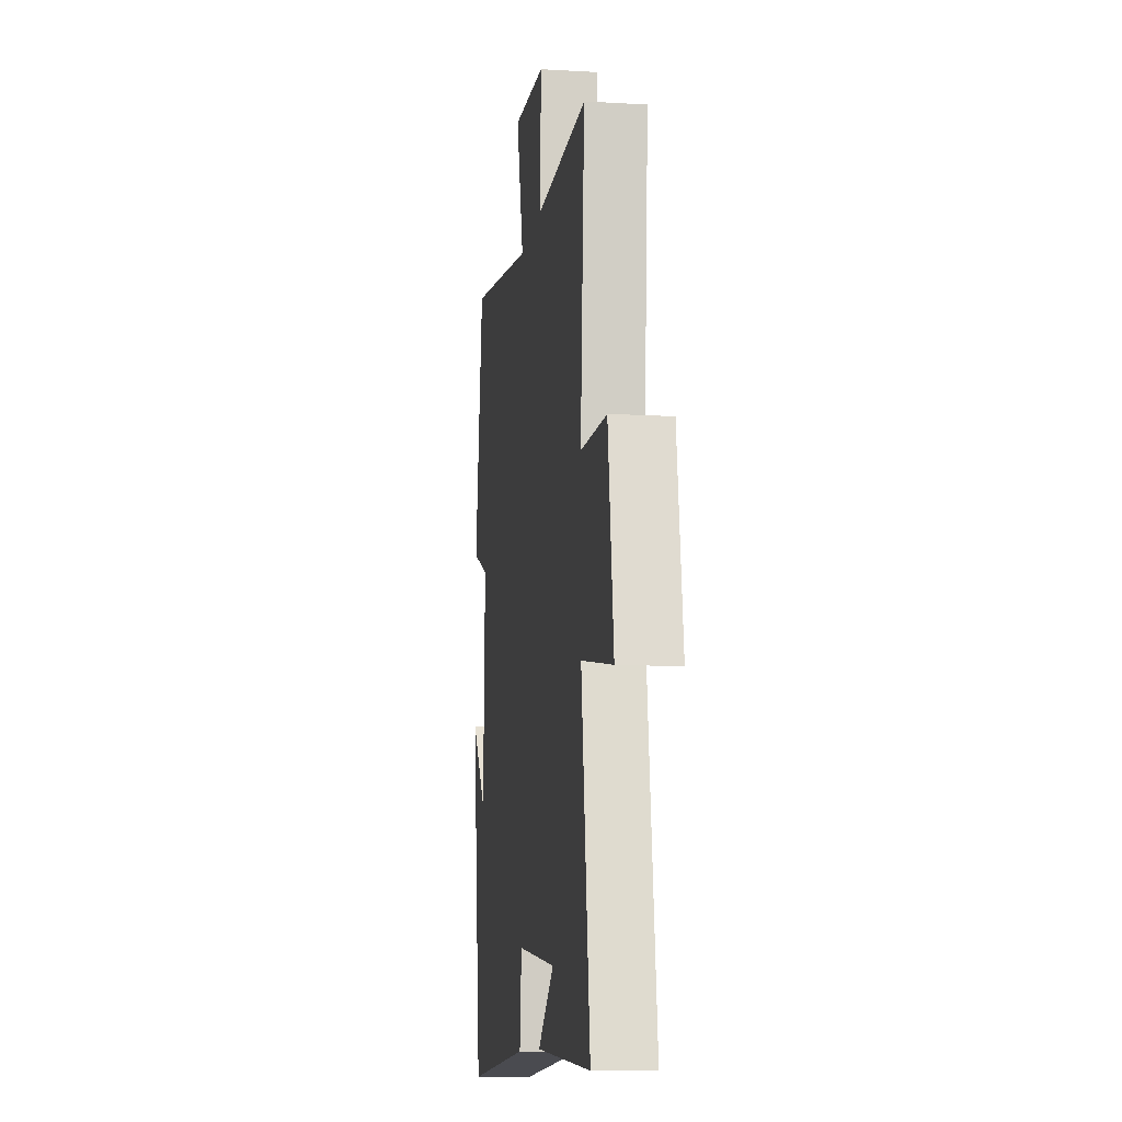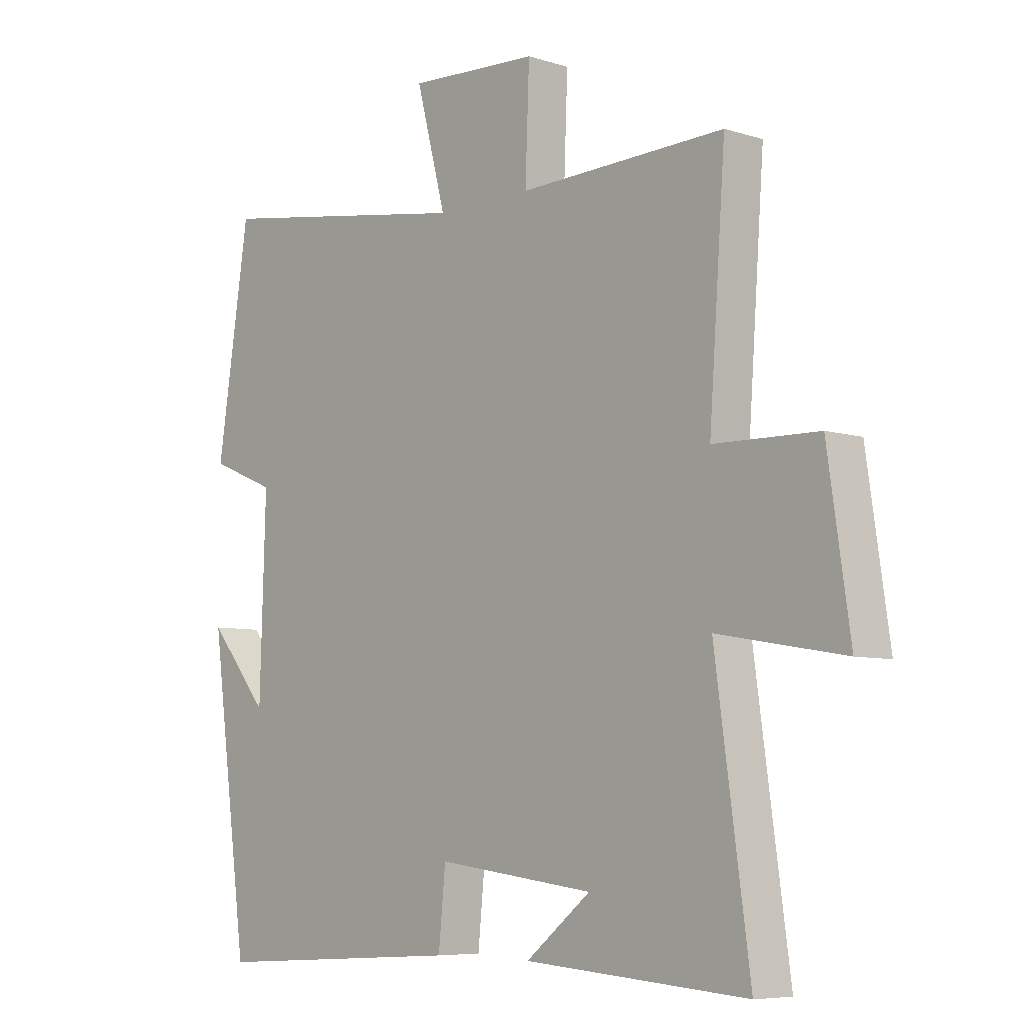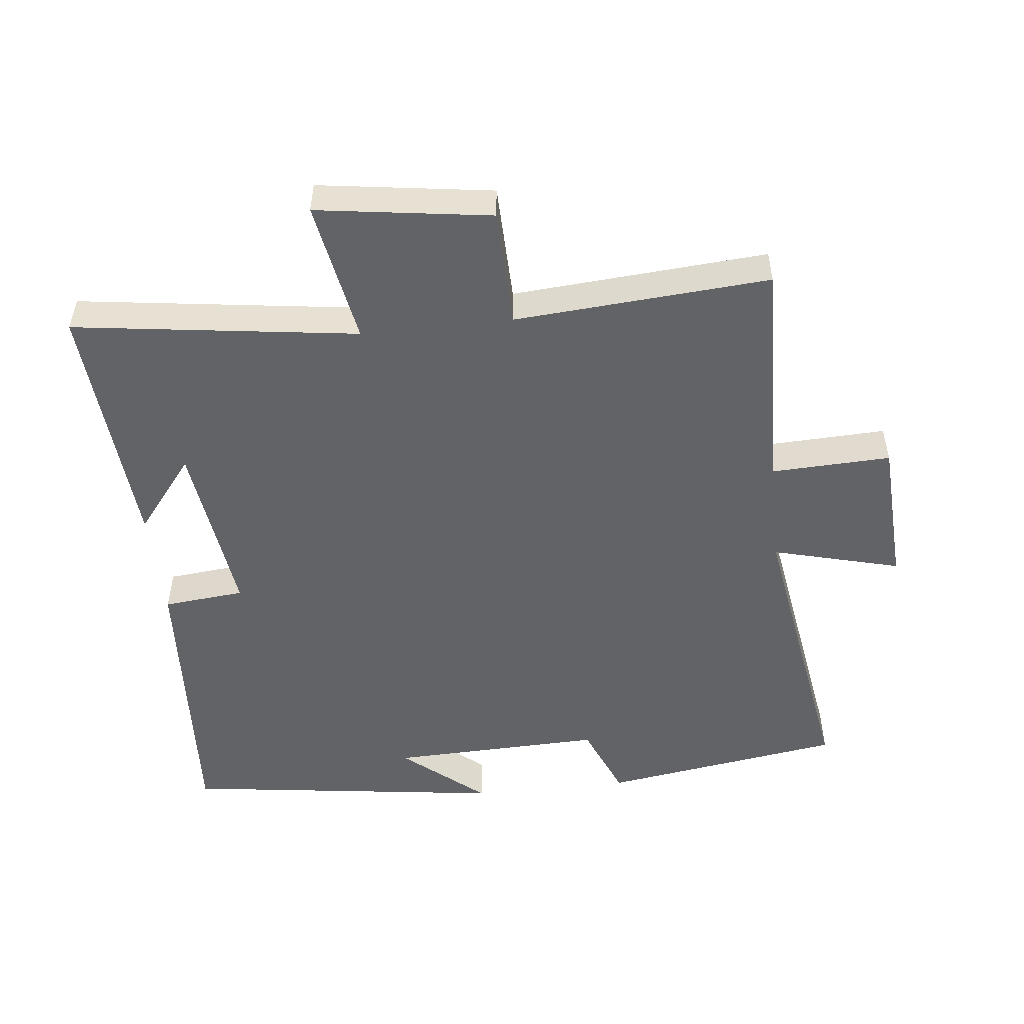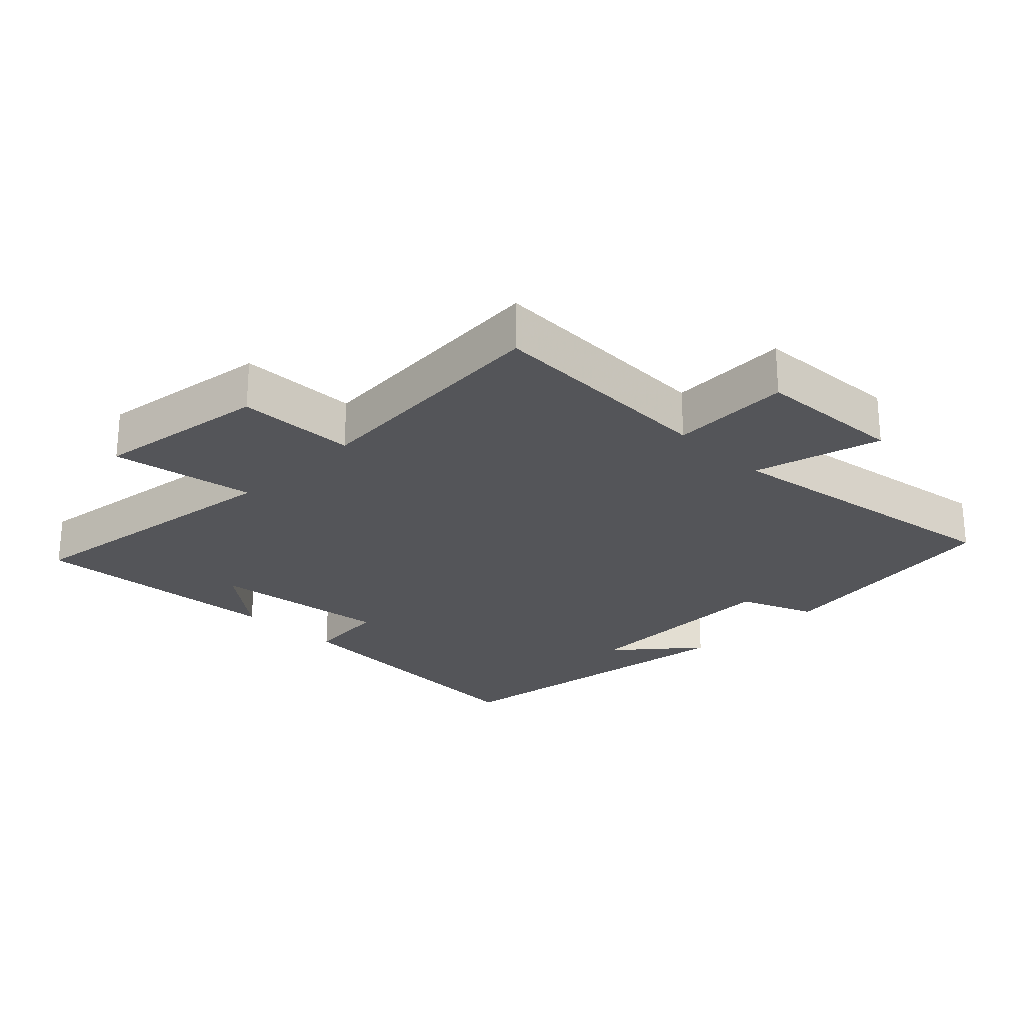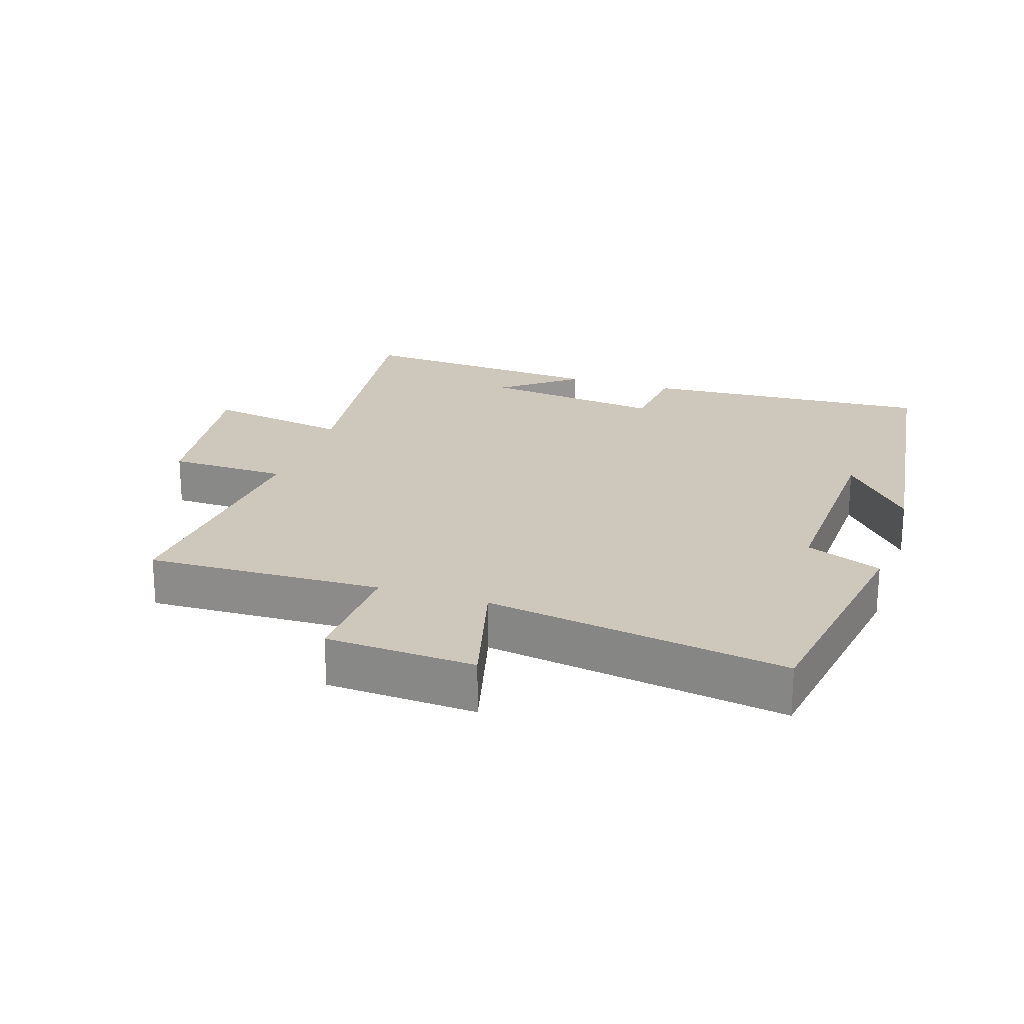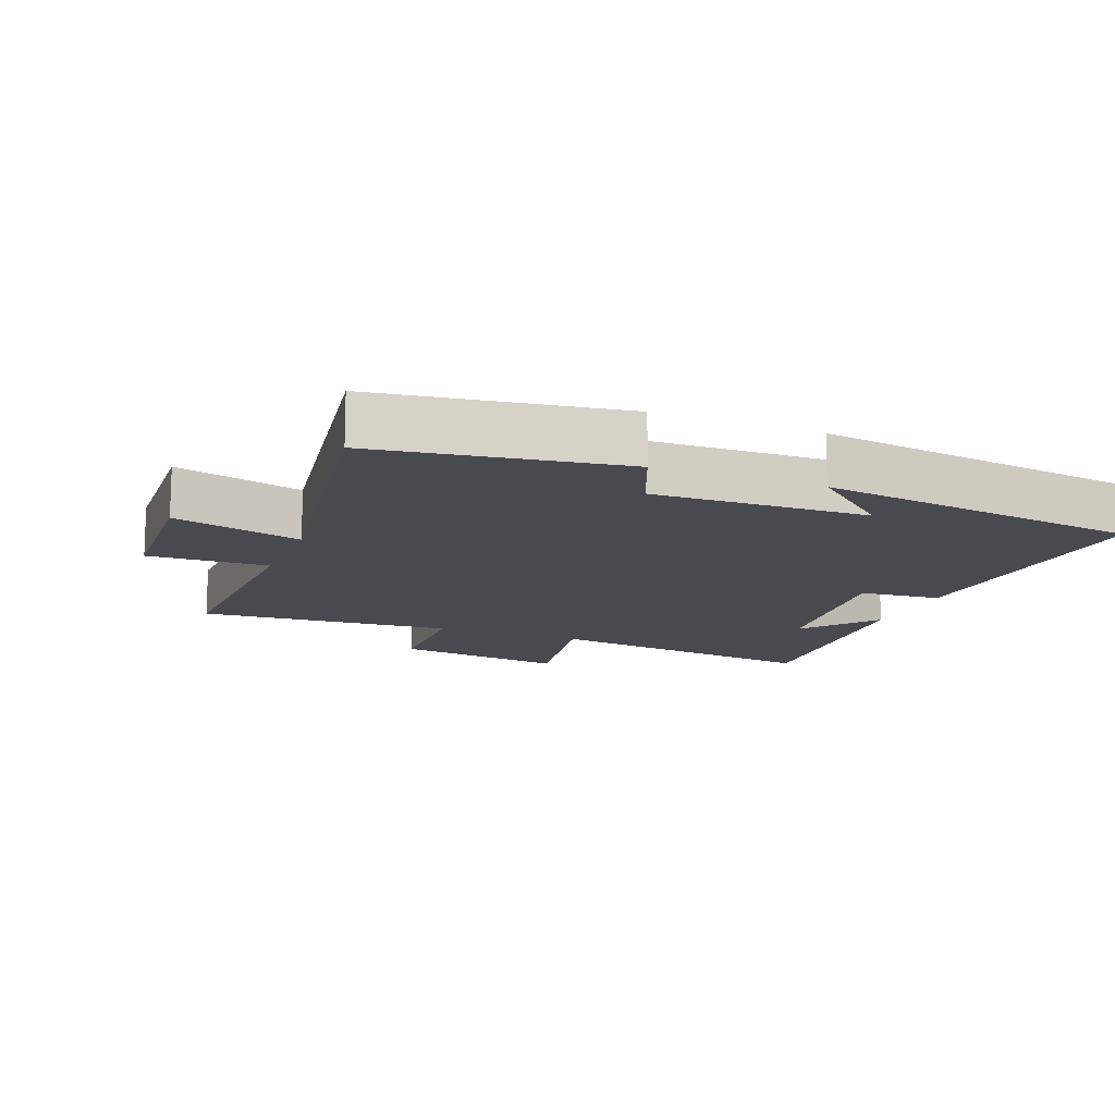
<metadata>
{"format":"obj","ext":"obj","renderer":"f3d","projection":"perspective","resolution":1024,"background":"white","views":[{"elev":-11.0,"azim":-98.2,"up":"+Z"},{"elev":-6.9,"azim":-132.5,"up":"+Z"},{"elev":-51.0,"azim":-83.7,"up":"+Y"},{"elev":-24.8,"azim":-44.9,"up":"+Y"},{"elev":22.0,"azim":18.2,"up":"+Y"},{"elev":-13.6,"azim":68.3,"up":"+Y"}]}
</metadata>
<code>
v -0.528 0.07 0.511
v -0.173 0.07 0.5
v -0.18 0.07 0.681
v 0.044 0.07 0.693
v -0.007 0.07 0.5
v 0.444 0.07 0.572
v 0.5 0.07 0.207
v 0.386 0.07 0.16
v 0.396 0.07 -0.162
v 0.5 0.07 -0.039
v 0.434 0.07 -0.527
v -0.004 0.07 -0.5
v -0.016 0.07 -0.377
v -0.288 0.07 -0.411
v -0.176 0.07 -0.5
v -0.559 0.07 -0.528
v -0.5 0.07 -0.101
v -0.717 0.07 -0.139
v -0.679 0.07 0.123
v -0.5 0.07 0.127
v -0.528 0 0.511
v -0.173 0 0.5
v -0.18 0 0.681
v 0.044 0 0.693
v -0.007 0 0.5
v 0.444 0 0.572
v 0.5 0 0.207
v 0.386 0 0.16
v 0.396 0 -0.162
v 0.5 0 -0.039
v 0.434 0 -0.527
v -0.004 0 -0.5
v -0.016 0 -0.377
v -0.288 0 -0.411
v -0.176 0 -0.5
v -0.559 0 -0.528
v -0.5 0 -0.101
v -0.717 0 -0.139
v -0.679 0 0.123
v -0.5 0 0.127
f 17 18 19 20
f 14 15 16
f 14 16 17
f 13 14 17 20
f 11 12 13
f 9 10 11
f 9 11 13 20
f 5 6 7 8
f 5 8 9 20
f 2 3 4 5
f 20 1 2
f 2 5 20
f 40 39 38 37
f 36 35 34
f 37 36 34
f 40 37 34 33
f 33 32 31
f 31 30 29
f 40 33 31 29
f 28 27 26 25
f 40 29 28 25
f 25 24 23 22
f 22 21 40
f 40 25 22
f 1 21 22 2
f 2 22 23 3
f 3 23 24 4
f 4 24 25 5
f 5 25 26 6
f 6 26 27 7
f 7 27 28 8
f 8 28 29 9
f 9 29 30 10
f 10 30 31 11
f 11 31 32 12
f 12 32 33 13
f 13 33 34 14
f 14 34 35 15
f 15 35 36 16
f 16 36 37 17
f 17 37 38 18
f 18 38 39 19
f 19 39 40 20
f 20 40 21 1

</code>
